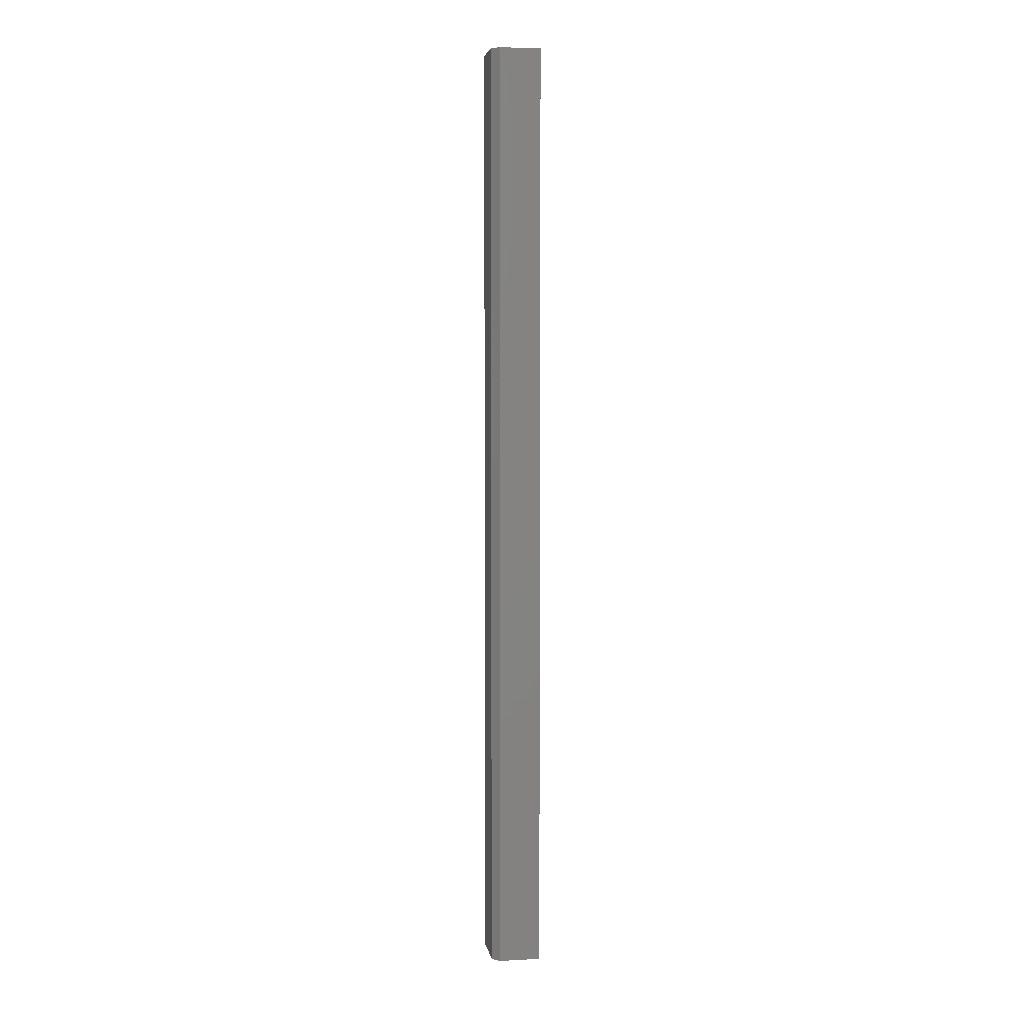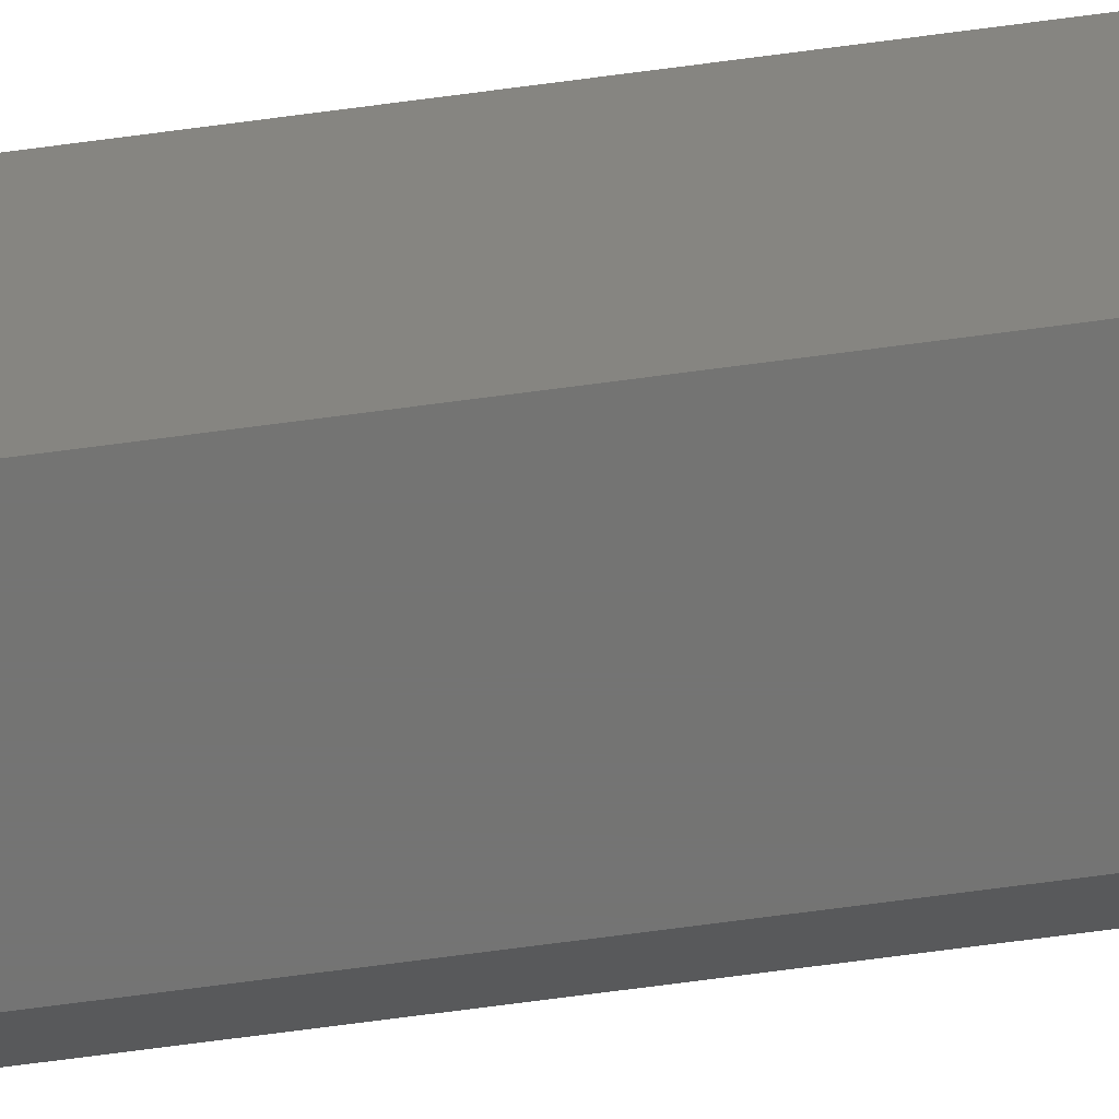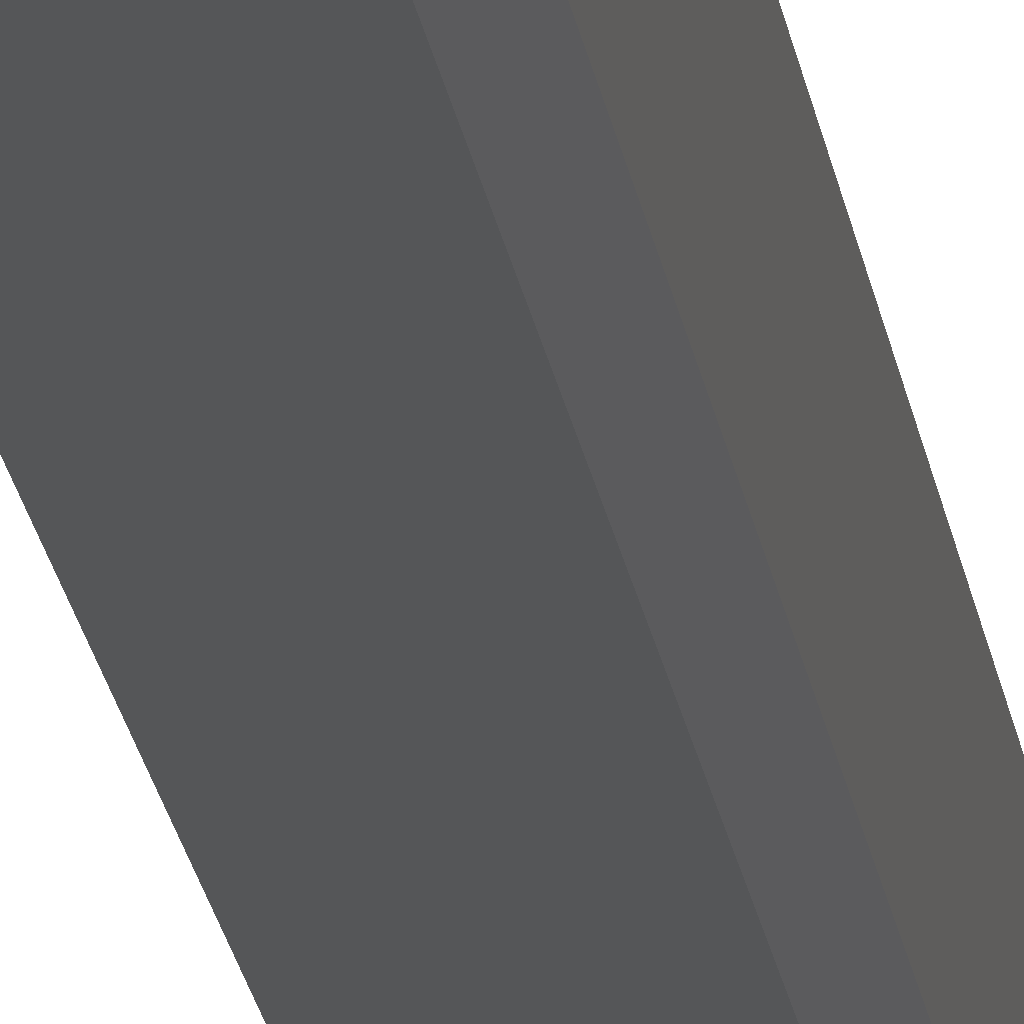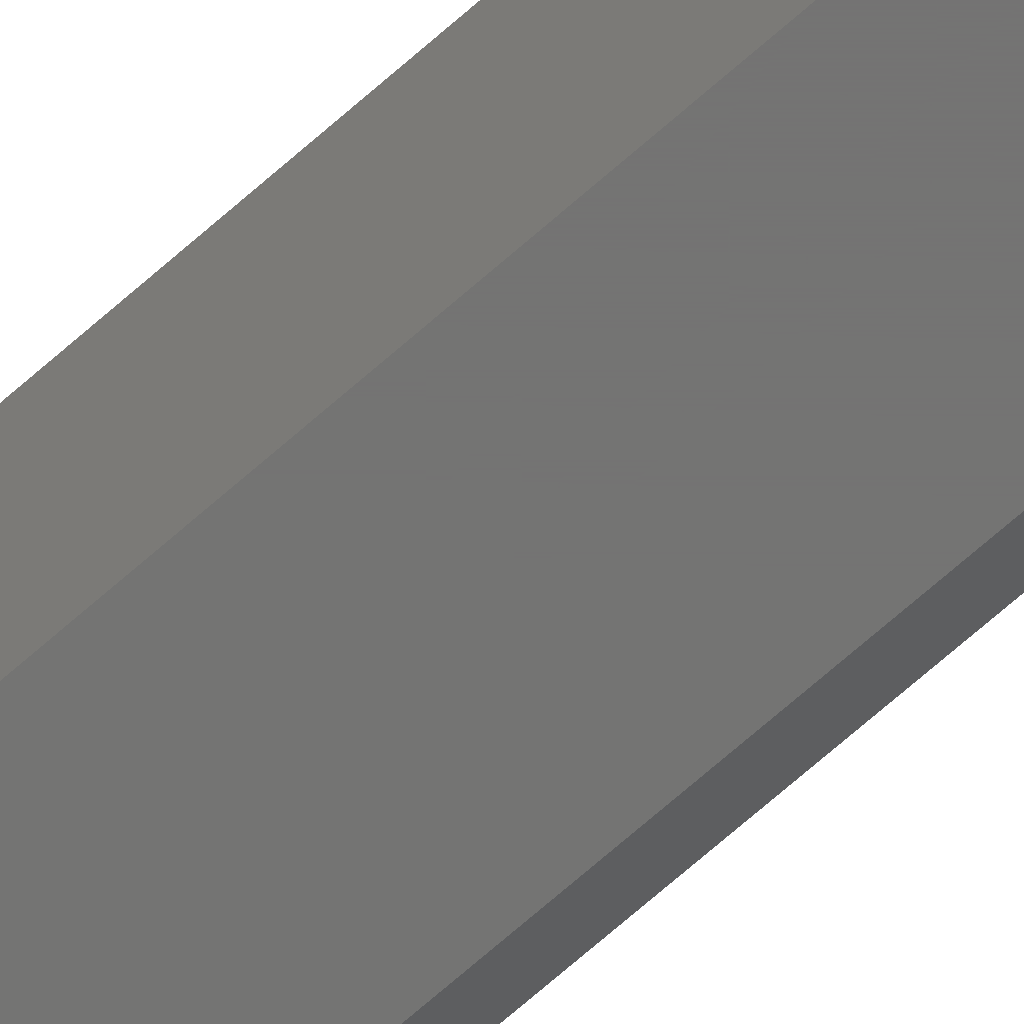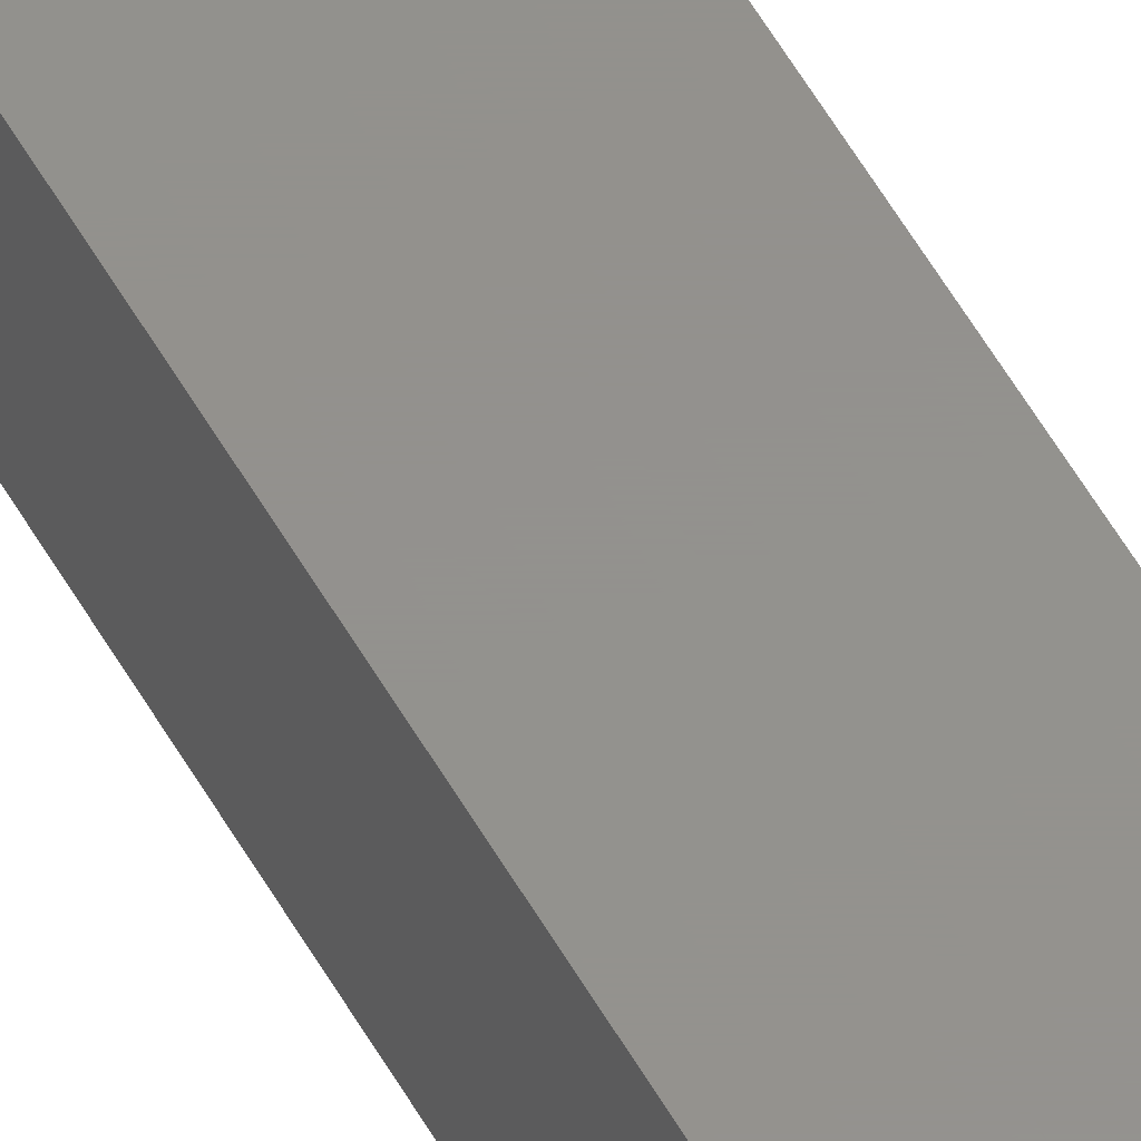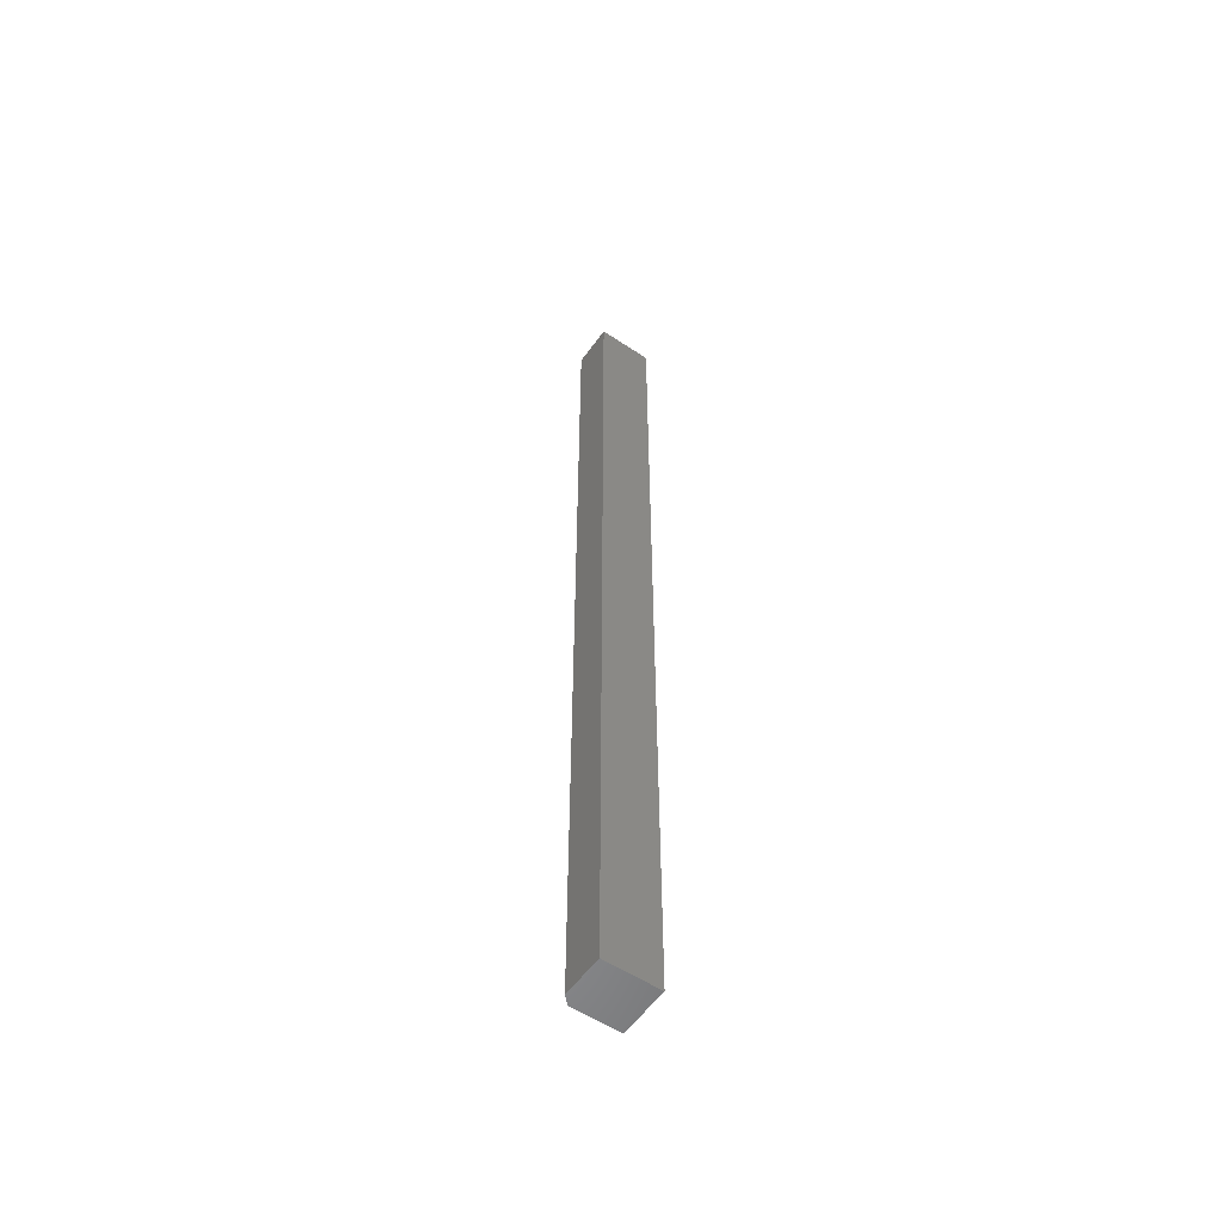
<metadata>
{"format":"stl","ext":"stl","renderer":"f3d","projection":"perspective","resolution":1024,"background":"white","views":[{"elev":5.0,"azim":-9.1,"up":"+Z"},{"elev":-66.1,"azim":97.8,"up":"+Y"},{"elev":-15.3,"azim":-174.1,"up":"+Y"},{"elev":-65.9,"azim":132.3,"up":"+Y"},{"elev":55.4,"azim":-29.1,"up":"+Y"},{"elev":-55.8,"azim":55.0,"up":"+Z"}]}
</metadata>
<code>
# stl→obj: 10 verts, 16 faces
v -0.02344 -0.05469 -0.1953
v 0.0185 -0.05469 -0.1953
v -0.02344 -0.05469 0.75
v 0.0185 -0.05469 0.75
v -0.03125 -0.04688 0.75
v -0.03125 5.248e-17 0.75
v -0.03125 -0.04688 -0.1953
v -0.03125 0 -0.1953
v 0.0185 5.558e-17 0.75
v 0.0185 3.107e-18 -0.1953
f 1 2 3
f 3 2 4
f 5 6 7
f 7 6 8
f 9 6 4
f 4 6 5
f 4 5 3
f 8 10 7
f 7 10 2
f 7 2 1
f 3 5 1
f 1 5 7
f 8 6 10
f 10 6 9
f 2 10 4
f 4 10 9

</code>
